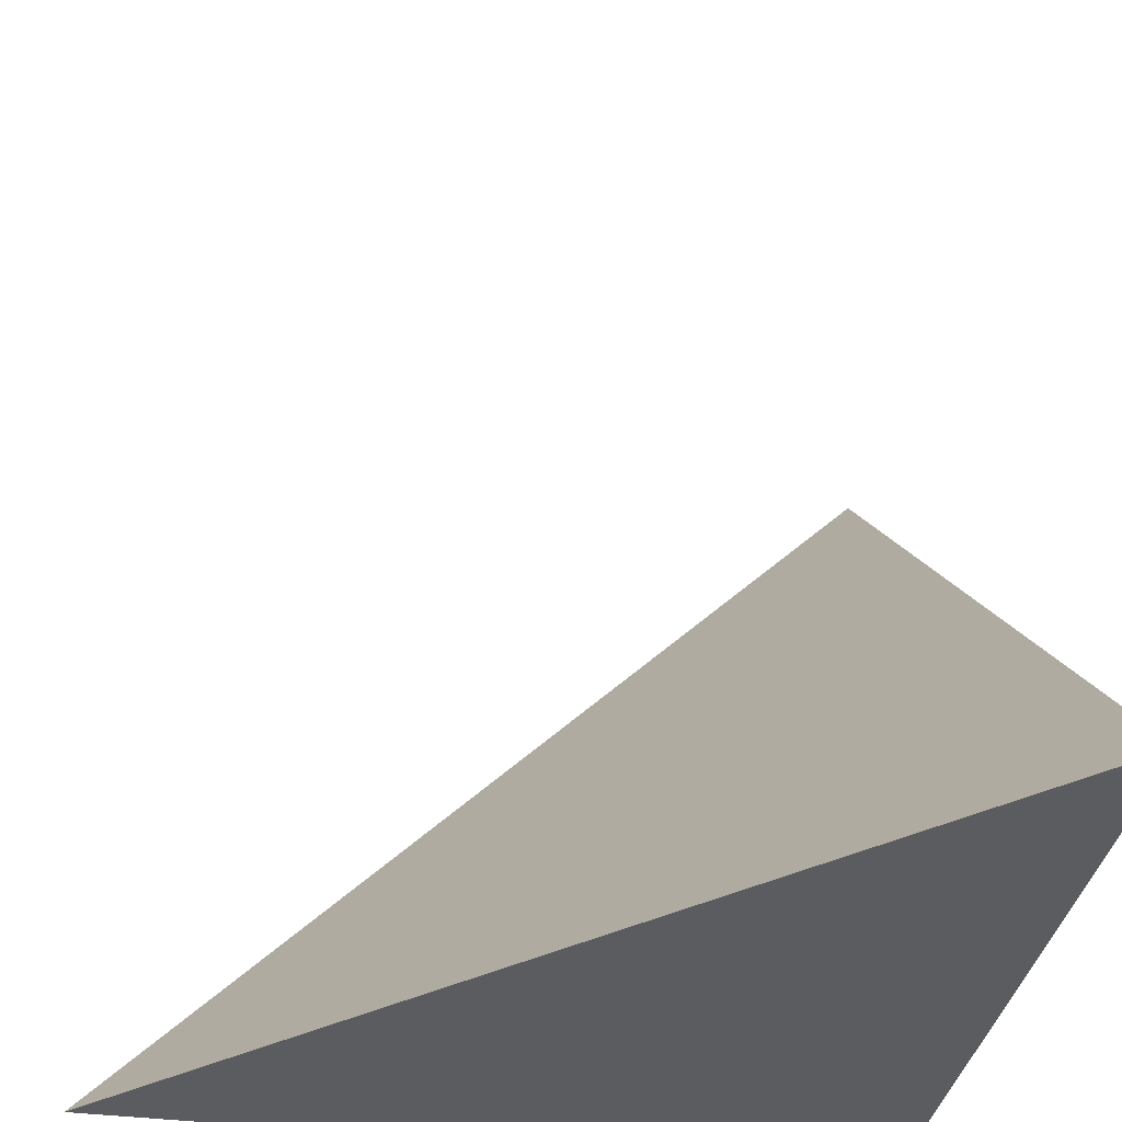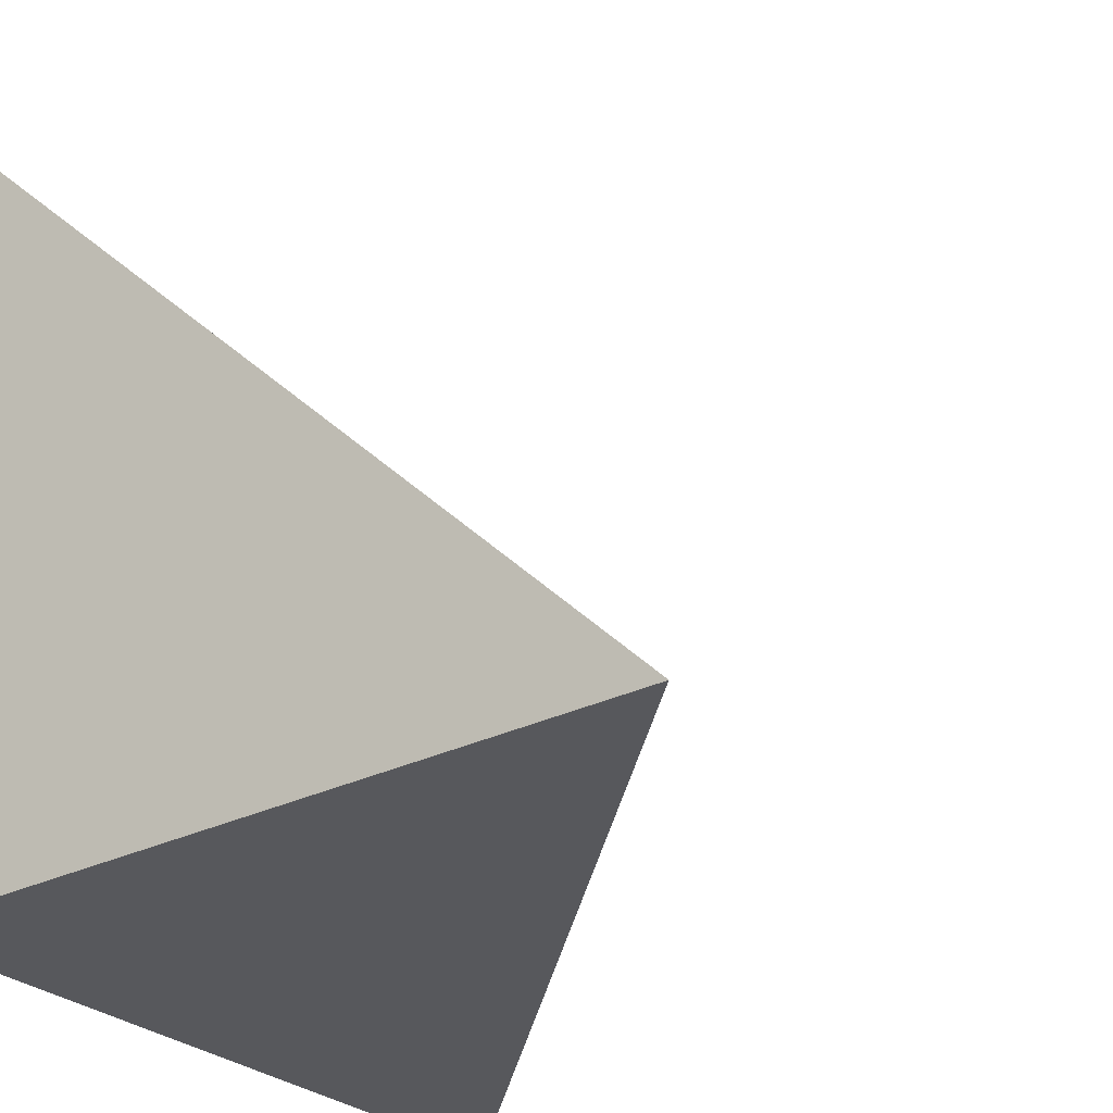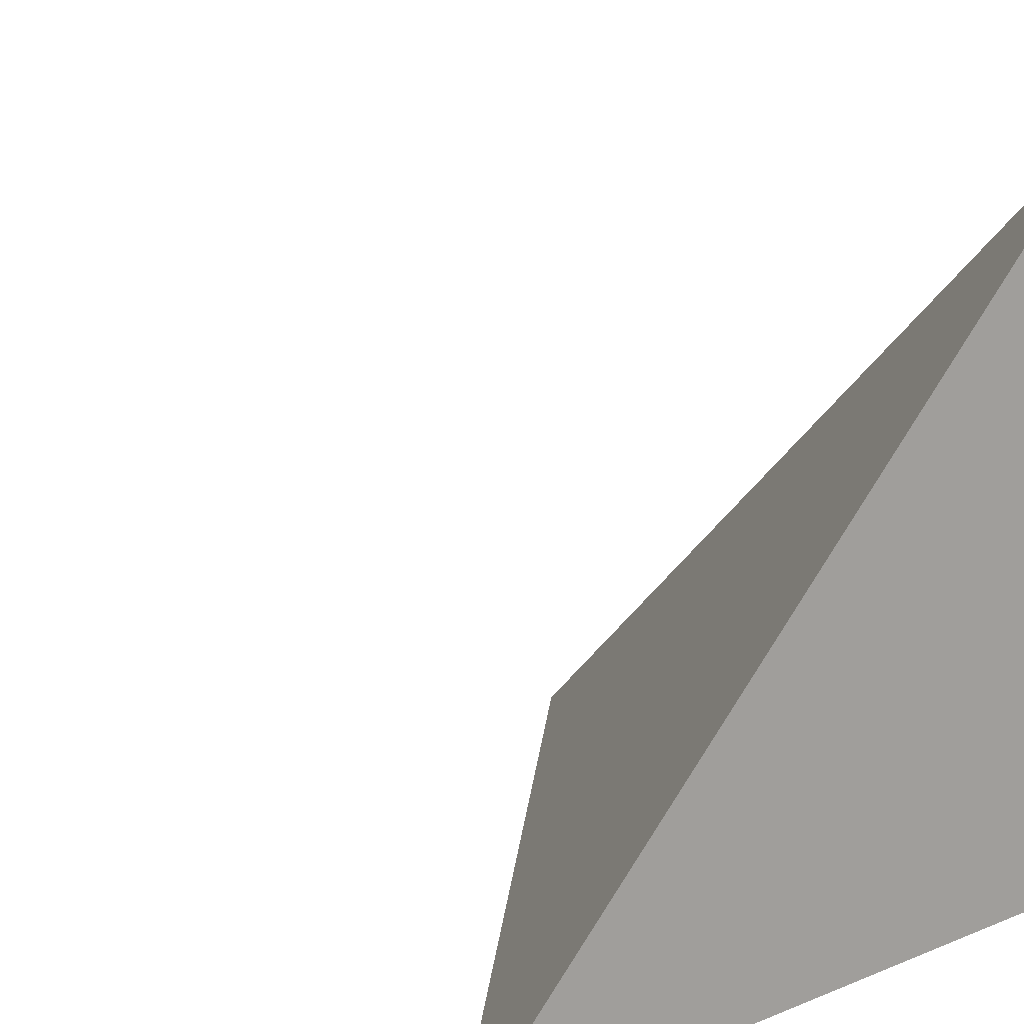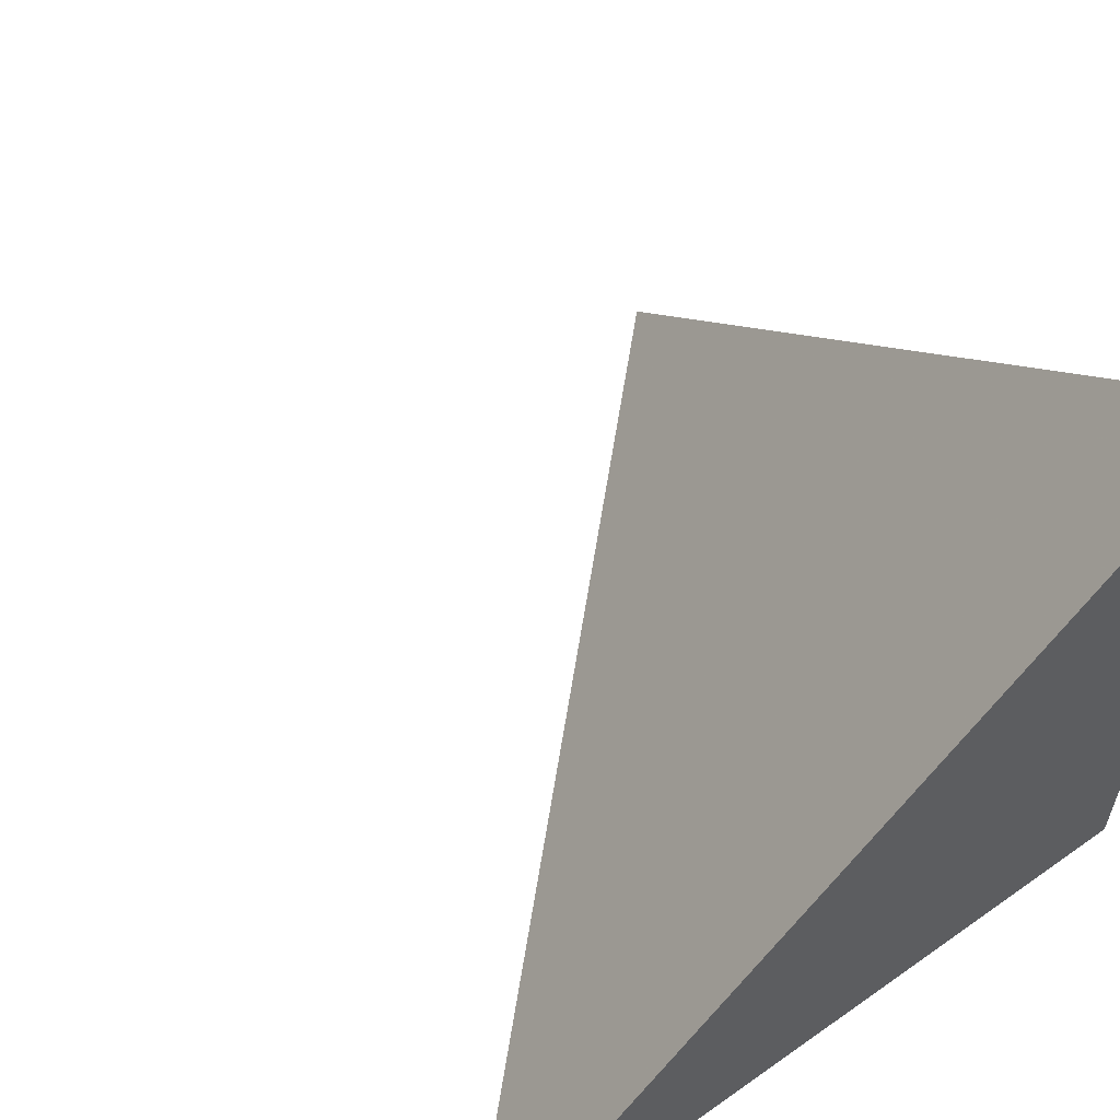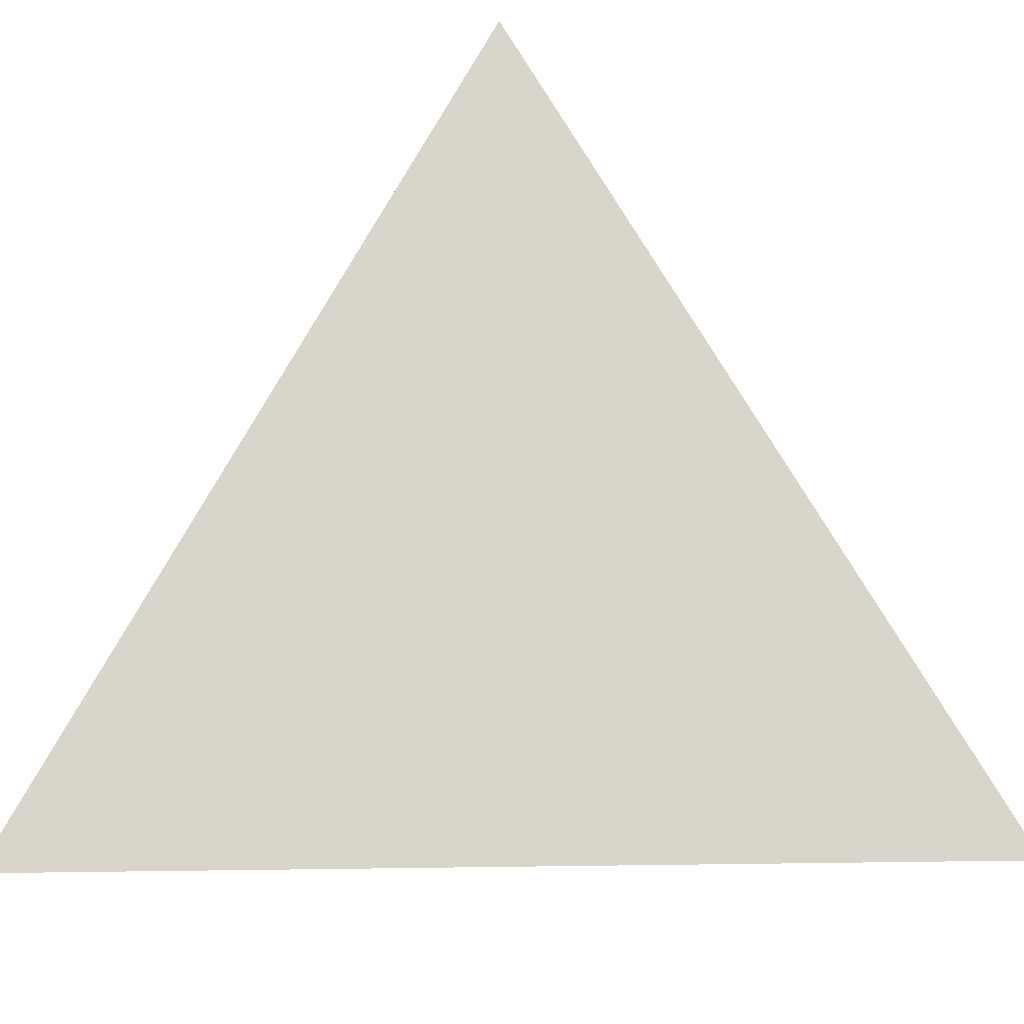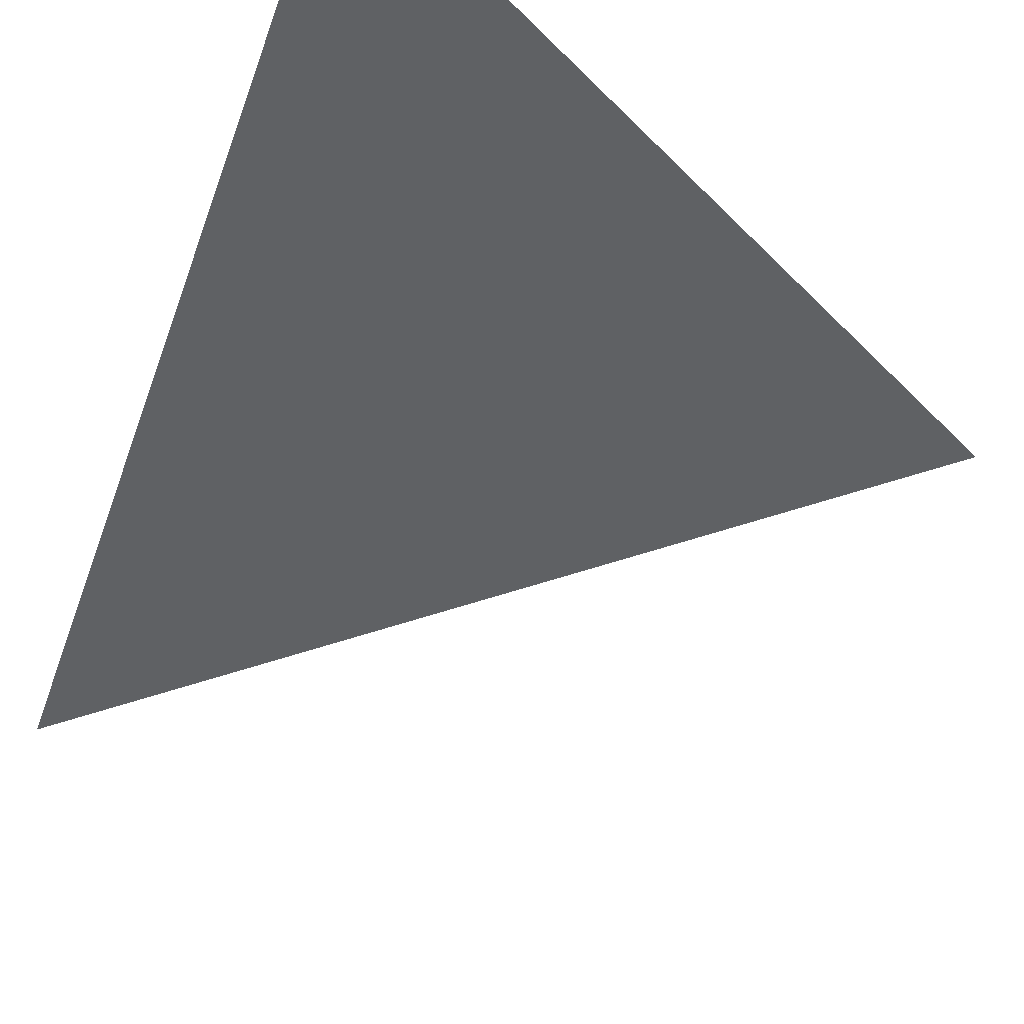
<metadata>
{"format":"obj","ext":"obj","renderer":"f3d","projection":"perspective","resolution":1024,"background":"white","views":[{"elev":-35.2,"azim":170.0,"up":"+Z"},{"elev":-28.4,"azim":37.1,"up":"+Z"},{"elev":15.7,"azim":-130.0,"up":"+Z"},{"elev":59.9,"azim":-126.1,"up":"+Z"},{"elev":19.9,"azim":133.5,"up":"+Z"},{"elev":76.7,"azim":118.5,"up":"+Z"}]}
</metadata>
<code>
v  1  0.9928  1
v  2  0.9928  1
v  1  1.993  1
v  1  0.9928  2
f 1 3 2
f 1 4 3
f 1 2 4
f 2 3 4

</code>
